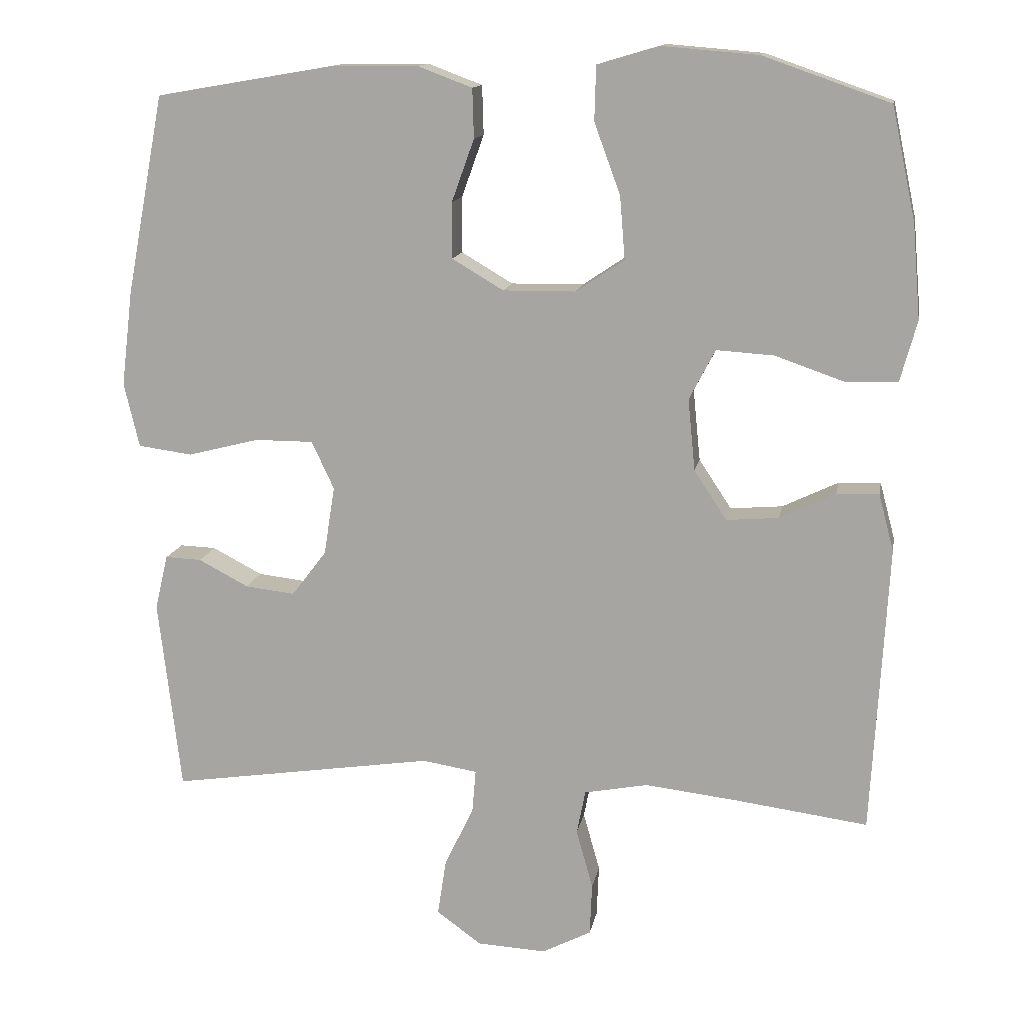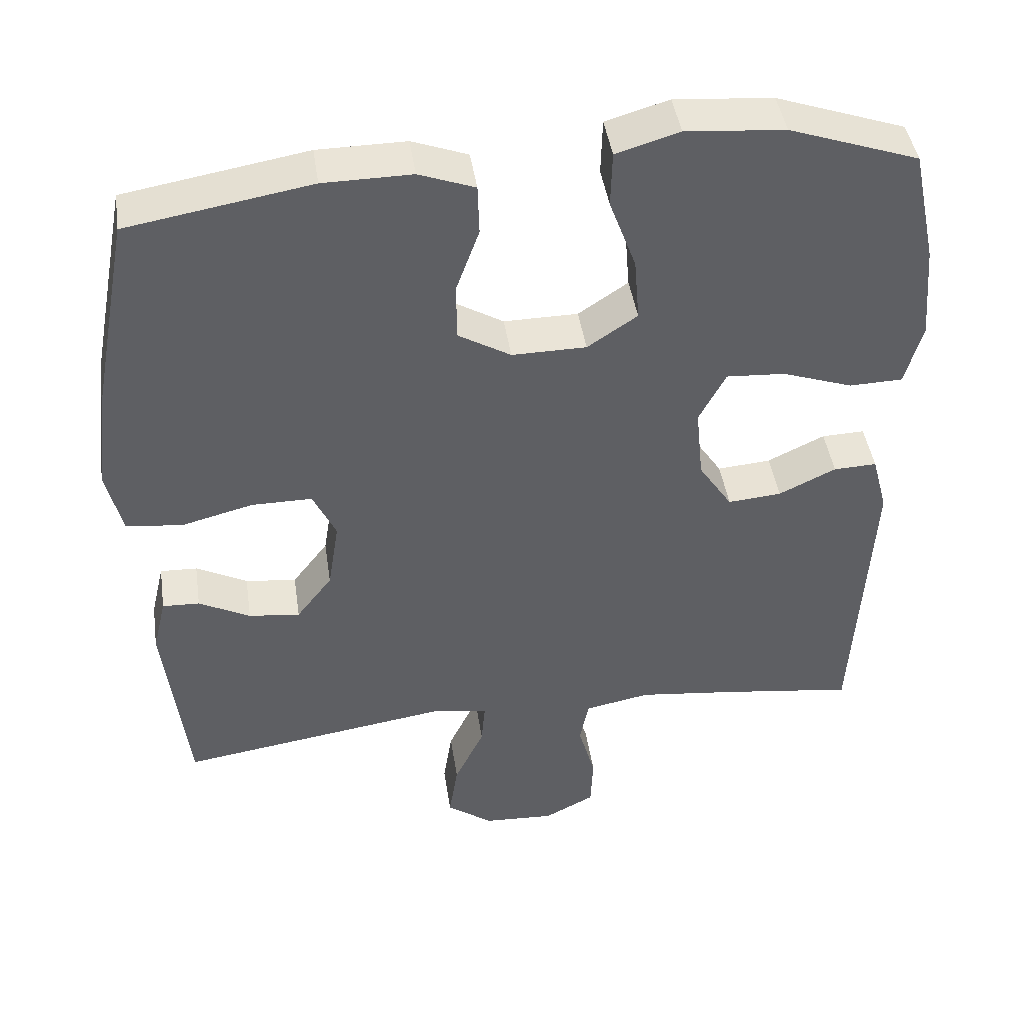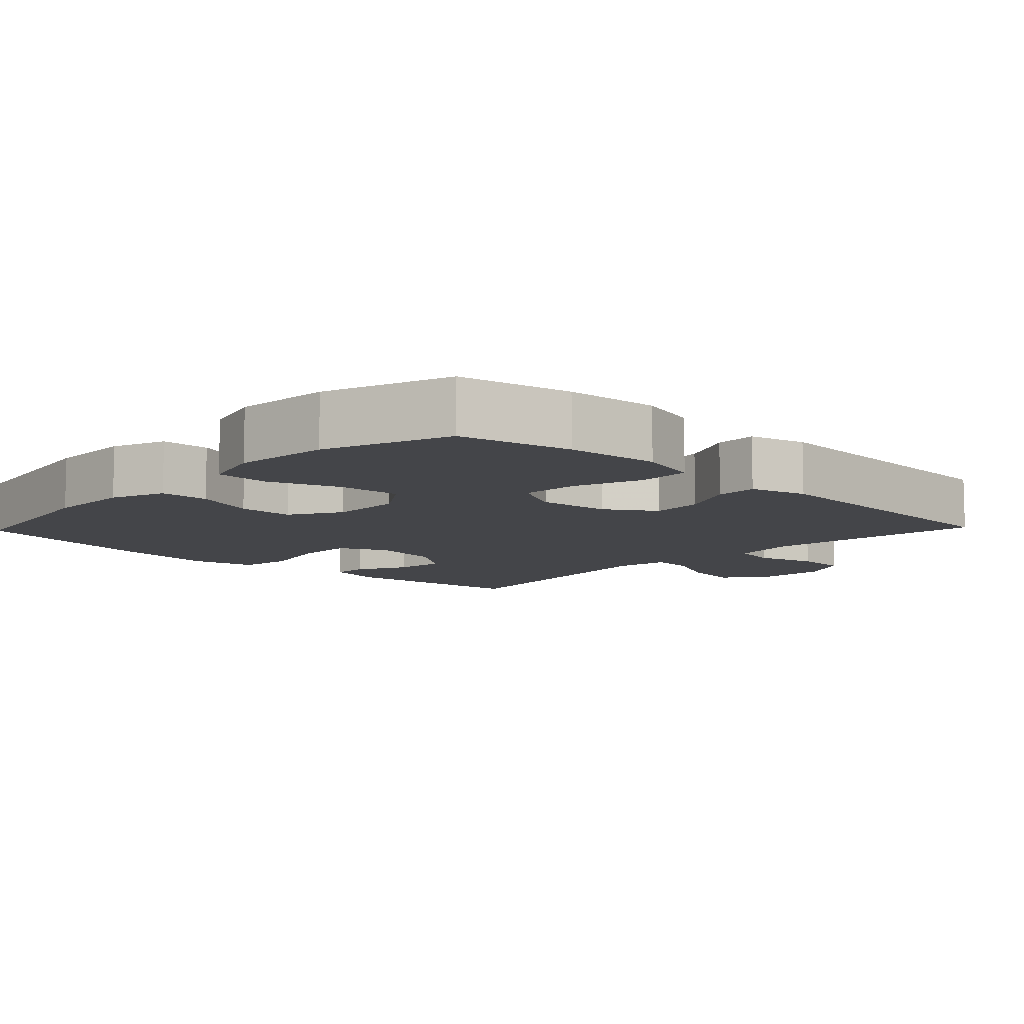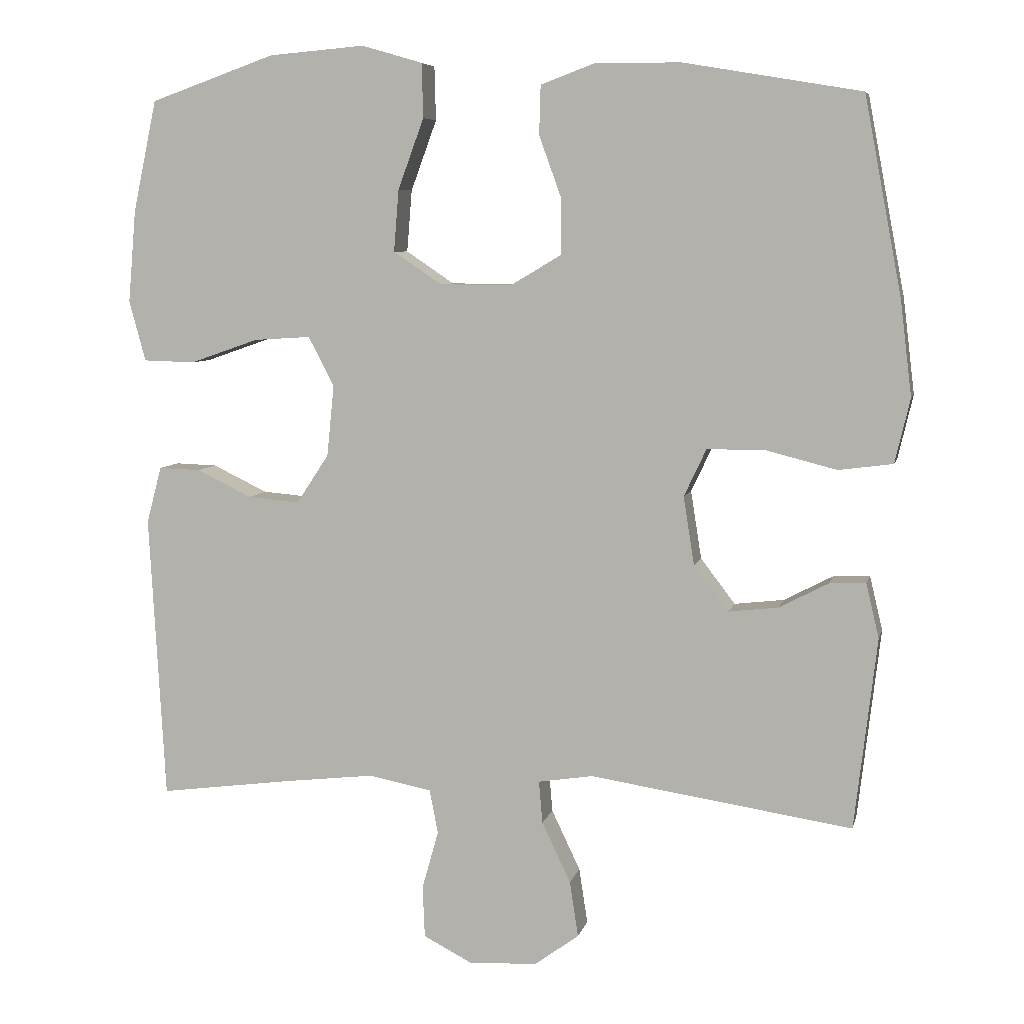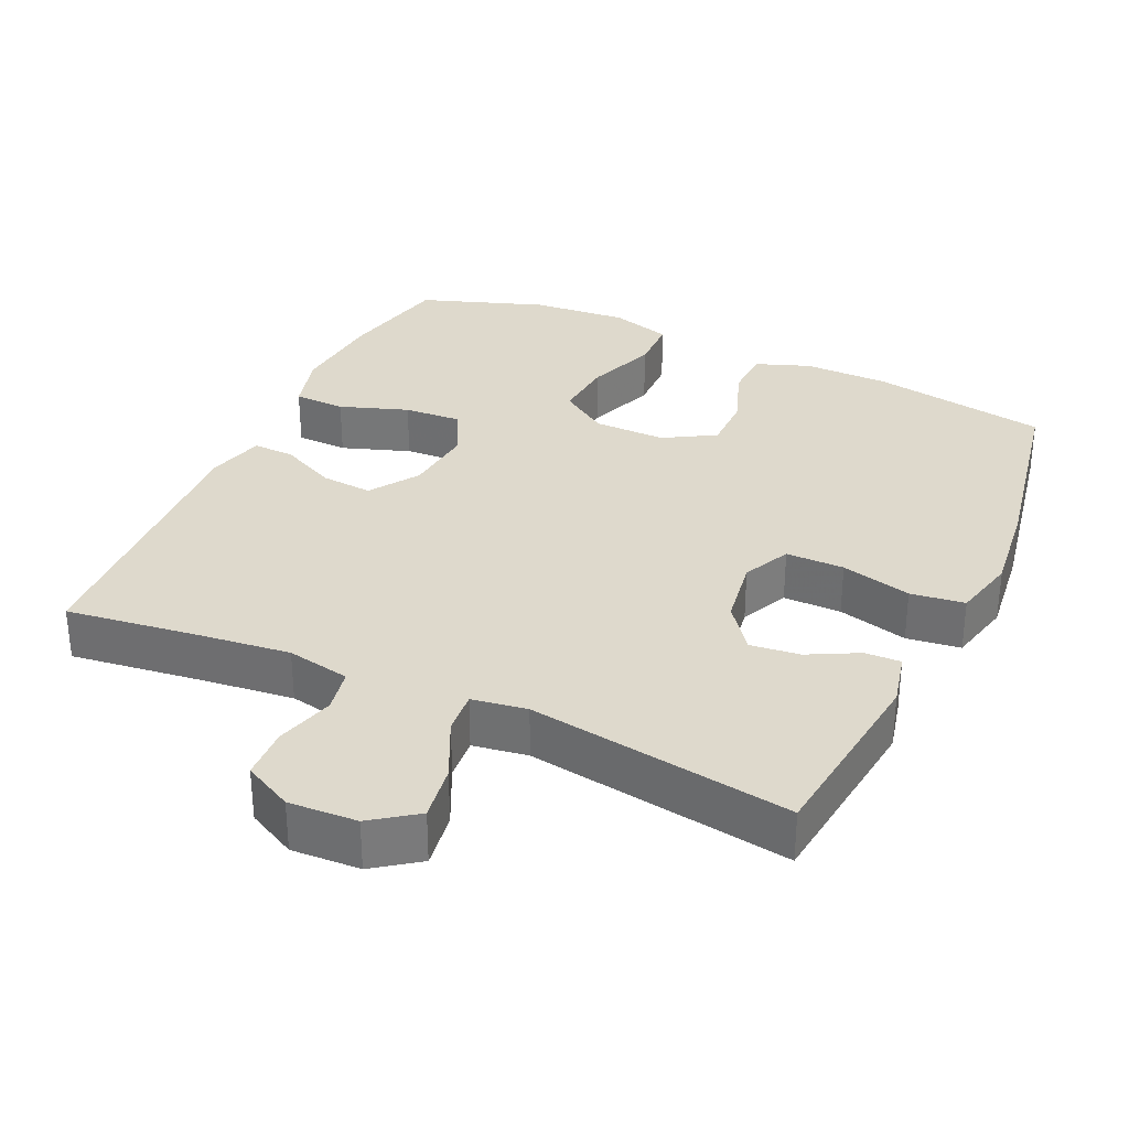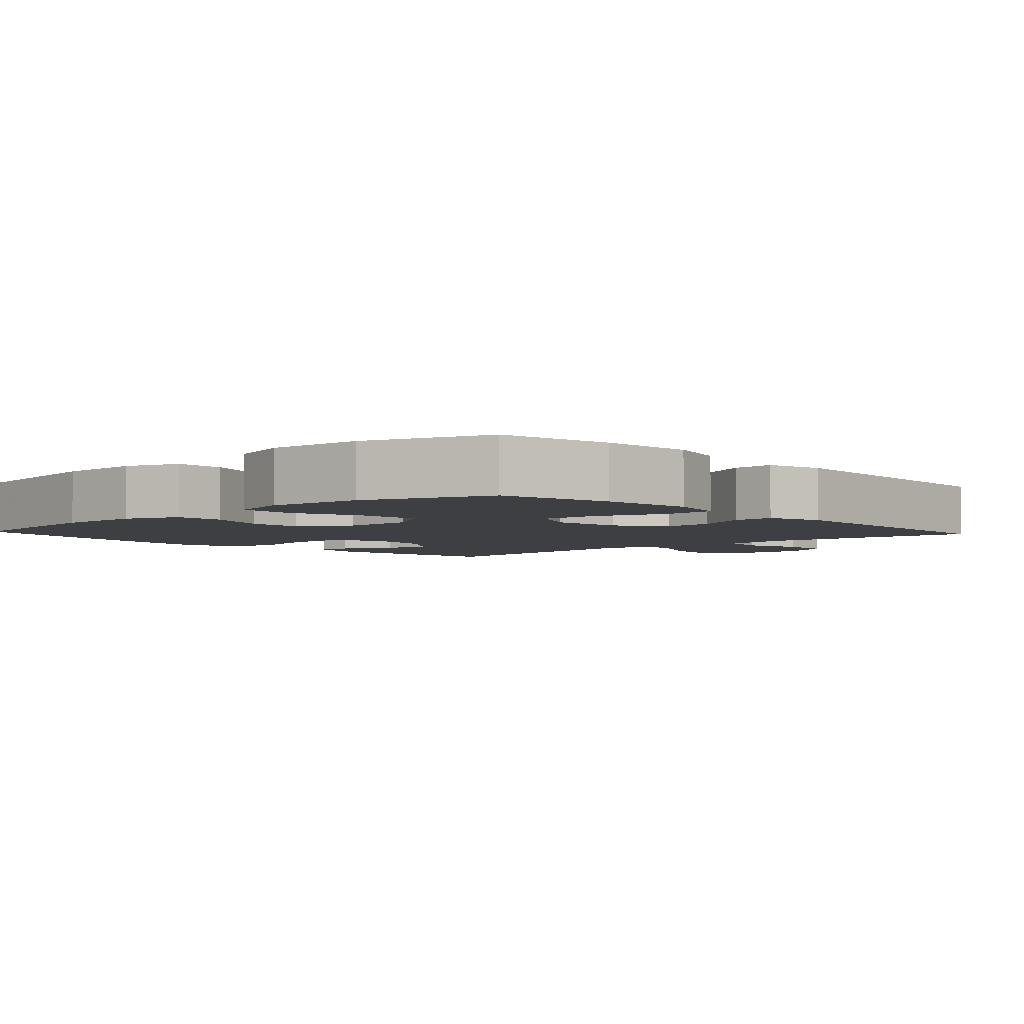
<metadata>
{"format":"obj","ext":"obj","renderer":"f3d","projection":"perspective","resolution":1024,"background":"white","views":[{"elev":13.5,"azim":10.2,"up":"+Z"},{"elev":44.0,"azim":-8.4,"up":"+Z"},{"elev":-9.1,"azim":46.3,"up":"+Y"},{"elev":6.7,"azim":-167.3,"up":"+Z"},{"elev":32.2,"azim":-155.2,"up":"+Y"},{"elev":-4.0,"azim":42.6,"up":"+Y"}]}
</metadata>
<code>
v 0.5 0.07 -0.5
v 0.319 0.07 -0.476
v 0.189 0.07 -0.461
v 0.101 0.07 -0.478
v 0.089 0.07 -0.539
v 0.112 0.07 -0.621
v 0.109 0.07 -0.693
v 0.041 0.07 -0.728
v -0.054 0.07 -0.723
v -0.116 0.07 -0.678
v -0.104 0.07 -0.6
v -0.064 0.07 -0.516
v -0.059 0.07 -0.457
v -0.135 0.07 -0.445
v -0.5 0.07 -0.5
v -0.531 0.07 -0.234
v -0.513 0.07 -0.158
v -0.463 0.07 -0.16
v -0.394 0.07 -0.196
v -0.325 0.07 -0.204
v -0.277 0.07 -0.141
v -0.262 0.07 -0.046
v -0.293 0.07 0.02
v -0.374 0.07 0.02
v -0.472 0.07 -0.005
v -0.547 0.07 0.005
v -0.568 0.07 0.094
v -0.552 0.07 0.226
v -0.5 0.07 0.5
v -0.254 0.07 0.542
v -0.135 0.07 0.543
v -0.06 0.07 0.515
v -0.058 0.07 0.447
v -0.089 0.07 0.361
v -0.089 0.07 0.284
v -0.018 0.07 0.242
v 0.082 0.07 0.243
v 0.149 0.07 0.288
v 0.142 0.07 0.374
v 0.106 0.07 0.472
v 0.108 0.07 0.547
v 0.193 0.07 0.572
v 0.326 0.07 0.561
v 0.5 0.07 0.5
v 0.533 0.07 0.345
v 0.544 0.07 0.216
v 0.521 0.07 0.132
v 0.449 0.07 0.13
v 0.354 0.07 0.163
v 0.275 0.07 0.168
v 0.239 0.07 0.099
v 0.249 0.07 0
v 0.294 0.07 -0.068
v 0.366 0.07 -0.062
v 0.443 0.07 -0.025
v 0.501 0.07 -0.023
v 0.522 0.07 -0.102
v 0.5 0 -0.5
v 0.319 0 -0.476
v 0.189 0 -0.461
v 0.101 0 -0.478
v 0.089 0 -0.539
v 0.112 0 -0.621
v 0.109 0 -0.693
v 0.041 0 -0.728
v -0.054 0 -0.723
v -0.116 0 -0.678
v -0.104 0 -0.6
v -0.064 0 -0.516
v -0.059 0 -0.457
v -0.135 0 -0.445
v -0.5 0 -0.5
v -0.531 0 -0.234
v -0.513 0 -0.158
v -0.463 0 -0.16
v -0.394 0 -0.196
v -0.325 0 -0.204
v -0.277 0 -0.141
v -0.262 0 -0.046
v -0.293 0 0.02
v -0.374 0 0.02
v -0.472 0 -0.005
v -0.547 0 0.005
v -0.568 0 0.094
v -0.552 0 0.226
v -0.5 0 0.5
v -0.254 0 0.542
v -0.135 0 0.543
v -0.06 0 0.515
v -0.058 0 0.447
v -0.089 0 0.361
v -0.089 0 0.284
v -0.018 0 0.242
v 0.082 0 0.243
v 0.149 0 0.288
v 0.142 0 0.374
v 0.106 0 0.472
v 0.108 0 0.547
v 0.193 0 0.572
v 0.326 0 0.561
v 0.5 0 0.5
v 0.533 0 0.345
v 0.544 0 0.216
v 0.521 0 0.132
v 0.449 0 0.13
v 0.354 0 0.163
v 0.275 0 0.168
v 0.239 0 0.099
v 0.249 0 0
v 0.294 0 -0.068
v 0.366 0 -0.062
v 0.443 0 -0.025
v 0.501 0 -0.023
v 0.522 0 -0.102
f 57 1 2
f 56 57 2
f 55 56 2
f 54 55 2
f 53 54 2 3
f 52 53 3 4
f 51 52 4
f 47 48 49
f 46 47 49
f 45 46 49
f 44 45 49
f 43 44 49
f 42 43 49
f 41 42 49
f 40 41 49
f 39 40 49
f 38 39 49 50
f 37 38 50 51
f 32 33 34
f 31 32 34
f 30 31 34
f 29 30 34
f 28 29 34
f 27 28 34
f 26 27 34
f 25 26 34
f 24 25 34
f 23 24 34 35
f 22 23 35 36
f 17 18 19
f 16 17 19
f 15 16 19
f 14 15 19
f 13 14 19 20
f 10 11 12
f 9 10 12
f 8 9 12
f 7 8 12
f 6 7 12
f 5 6 12
f 4 5 12 13
f 51 4 13
f 37 51 13
f 36 37 13
f 22 36 13
f 21 22 13
f 13 20 21
f 59 58 114
f 59 114 113
f 59 113 112
f 59 112 111
f 60 59 111 110
f 61 60 110 109
f 61 109 108
f 106 105 104
f 106 104 103
f 106 103 102
f 106 102 101
f 106 101 100
f 106 100 99
f 106 99 98
f 106 98 97
f 106 97 96
f 107 106 96 95
f 108 107 95 94
f 91 90 89
f 91 89 88
f 91 88 87
f 91 87 86
f 91 86 85
f 91 85 84
f 91 84 83
f 91 83 82
f 91 82 81
f 92 91 81 80
f 93 92 80 79
f 76 75 74
f 76 74 73
f 76 73 72
f 76 72 71
f 77 76 71 70
f 69 68 67
f 69 67 66
f 69 66 65
f 69 65 64
f 69 64 63
f 69 63 62
f 70 69 62 61
f 70 61 108
f 70 108 94
f 70 94 93
f 70 93 79
f 70 79 78
f 78 77 70
f 1 58 59 2
f 2 59 60 3
f 3 60 61 4
f 4 61 62 5
f 5 62 63 6
f 6 63 64 7
f 7 64 65 8
f 8 65 66 9
f 9 66 67 10
f 10 67 68 11
f 11 68 69 12
f 12 69 70 13
f 13 70 71 14
f 14 71 72 15
f 15 72 73 16
f 16 73 74 17
f 17 74 75 18
f 18 75 76 19
f 19 76 77 20
f 20 77 78 21
f 21 78 79 22
f 22 79 80 23
f 23 80 81 24
f 24 81 82 25
f 25 82 83 26
f 26 83 84 27
f 27 84 85 28
f 28 85 86 29
f 29 86 87 30
f 30 87 88 31
f 31 88 89 32
f 32 89 90 33
f 33 90 91 34
f 34 91 92 35
f 35 92 93 36
f 36 93 94 37
f 37 94 95 38
f 38 95 96 39
f 39 96 97 40
f 40 97 98 41
f 41 98 99 42
f 42 99 100 43
f 43 100 101 44
f 44 101 102 45
f 45 102 103 46
f 46 103 104 47
f 47 104 105 48
f 48 105 106 49
f 49 106 107 50
f 50 107 108 51
f 51 108 109 52
f 52 109 110 53
f 53 110 111 54
f 54 111 112 55
f 55 112 113 56
f 56 113 114 57
f 57 114 58 1

</code>
